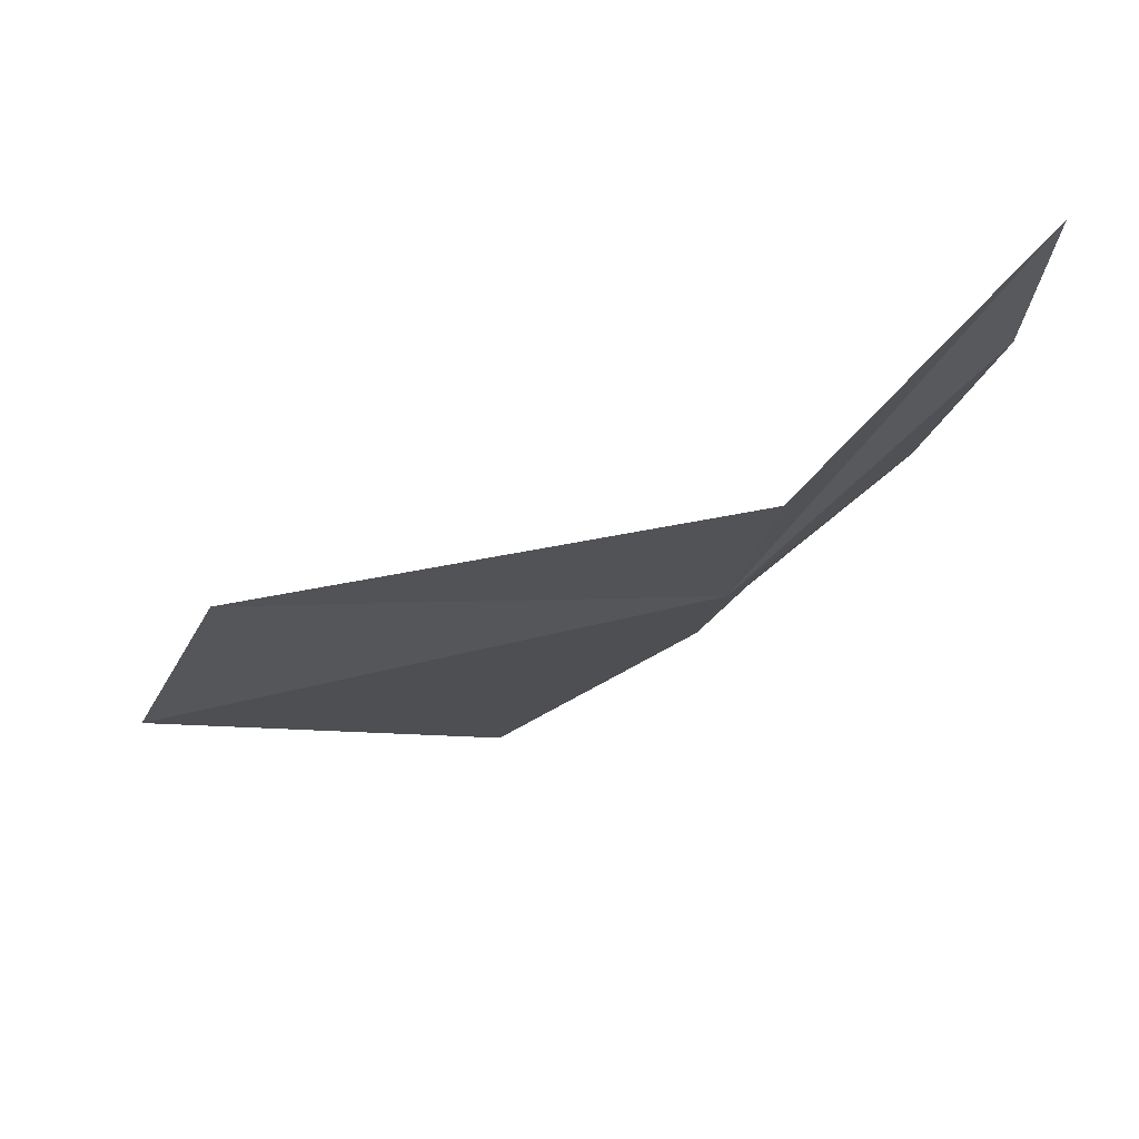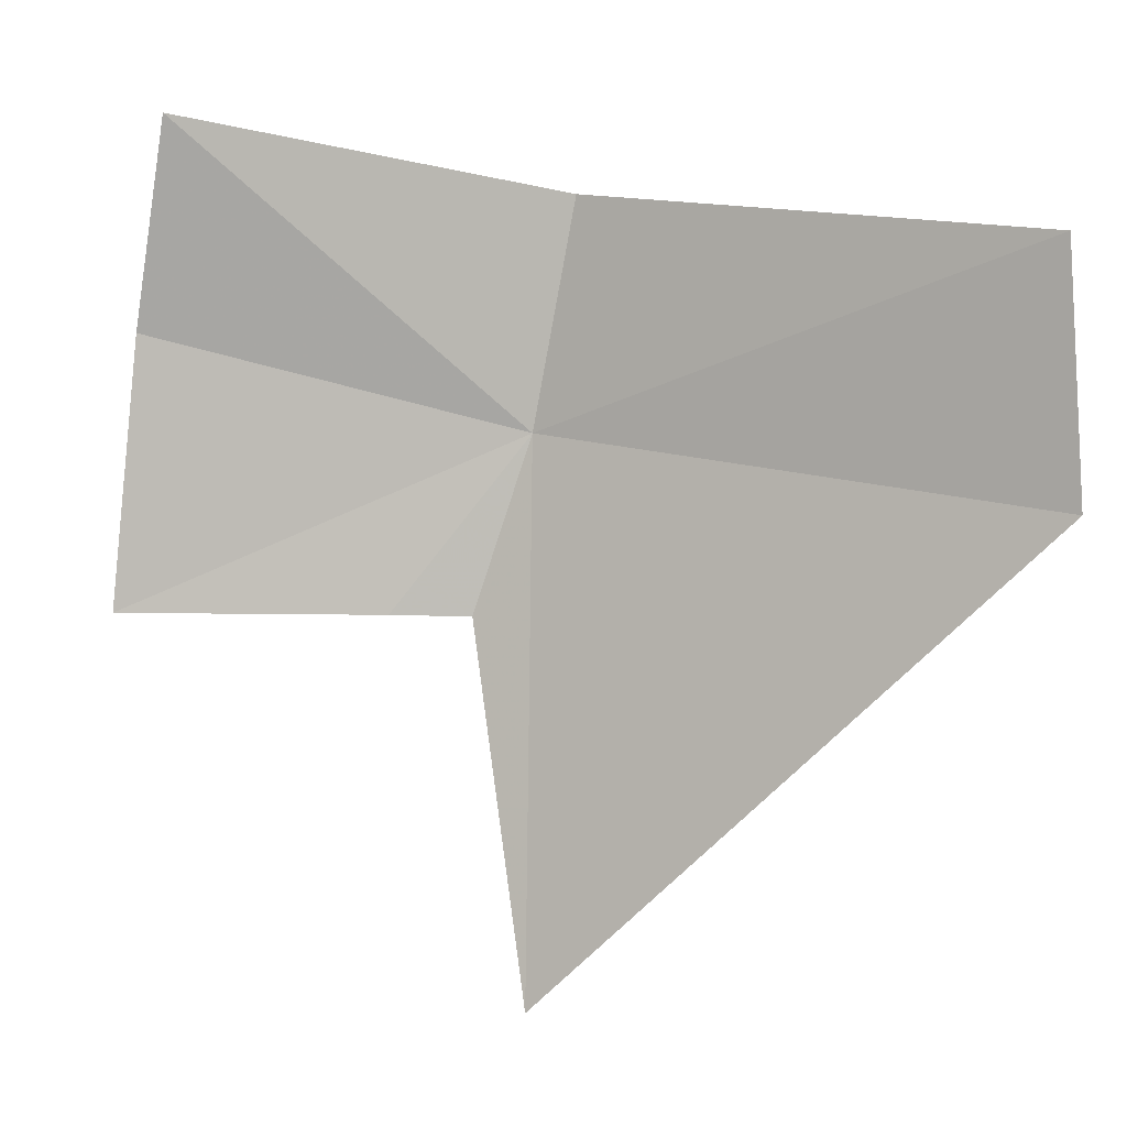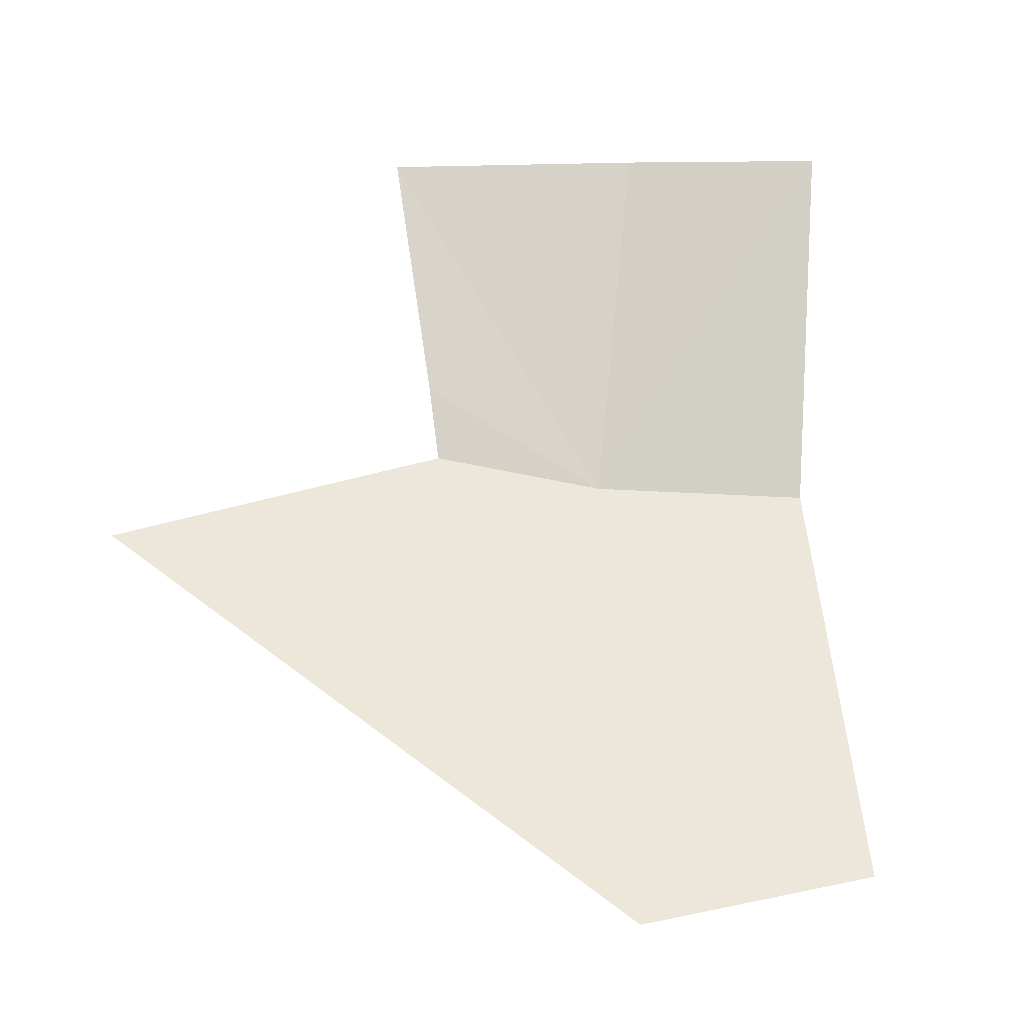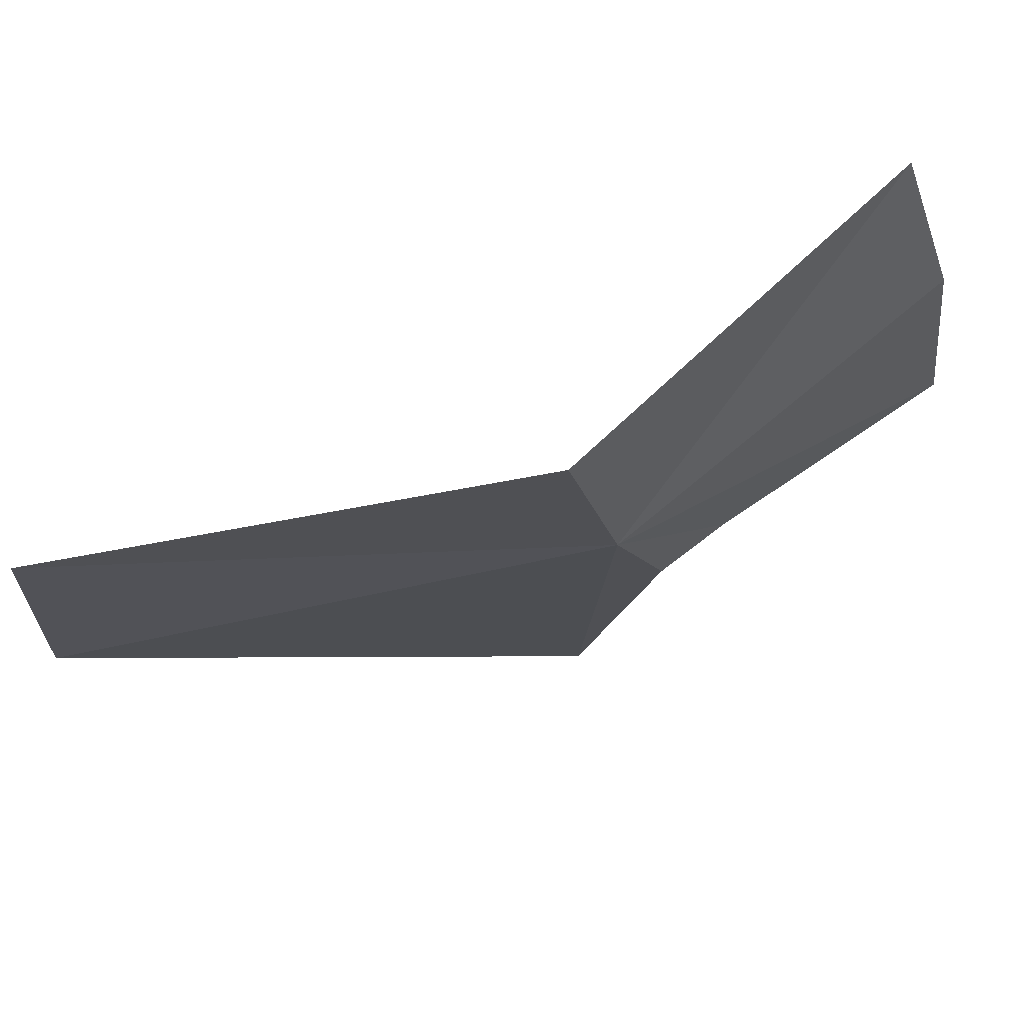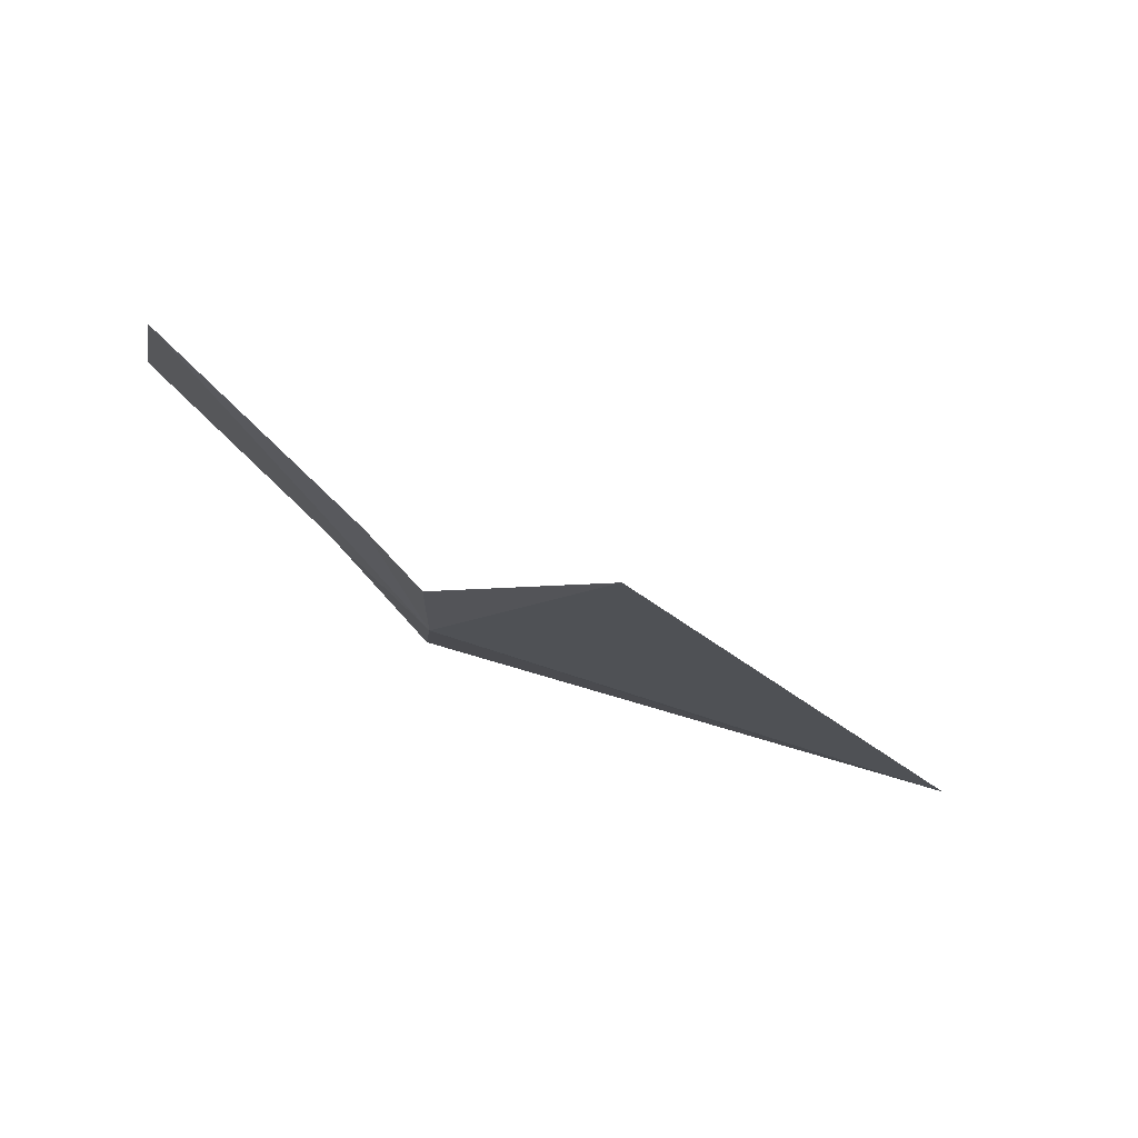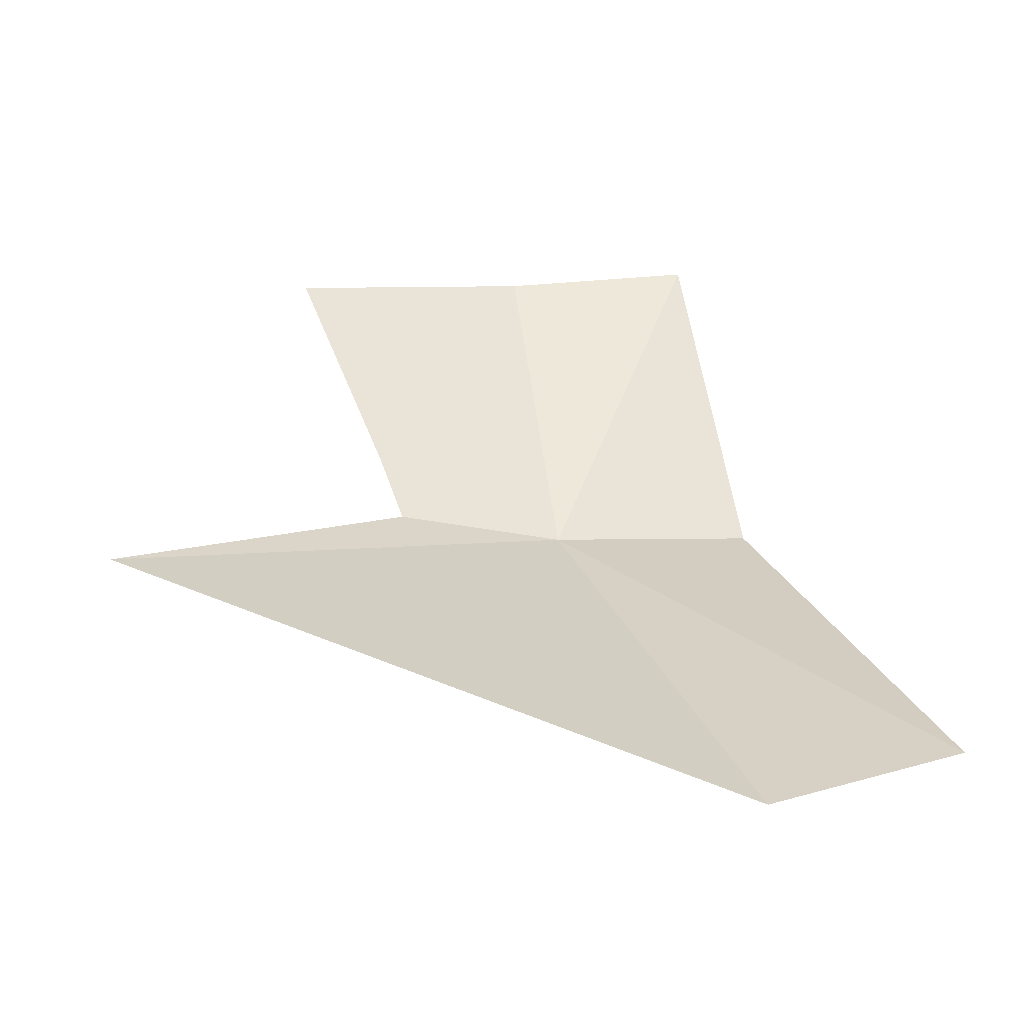
<metadata>
{"format":"obj","ext":"obj","renderer":"f3d","projection":"perspective","resolution":1024,"background":"white","views":[{"elev":-22.9,"azim":-21.3,"up":"+Y"},{"elev":0.4,"azim":-132.1,"up":"+Z"},{"elev":34.4,"azim":-102.0,"up":"+Y"},{"elev":71.7,"azim":8.2,"up":"+Z"},{"elev":-1.9,"azim":163.5,"up":"+Y"},{"elev":9.6,"azim":-119.9,"up":"+Y"}]}
</metadata>
<code>
v 40.13 6.388 53.27
v 24.65 1.492 50.85
v 24.65 2 58.01
v 38.64 6.07 59.93
v 46.24 14.77 62.18
v 48.12 14.43 56.15
v 49.14 14.57 48.15
v 43.23 9.138 48.1
v 41.56 7.418 48.06
v 39.31 7.388 37.02
f 1 3 2
f 1 4 3
f 1 6 5
f 1 5 4
f 1 7 6
f 1 8 7
f 1 9 8
f 1 10 9
f 1 2 10

</code>
